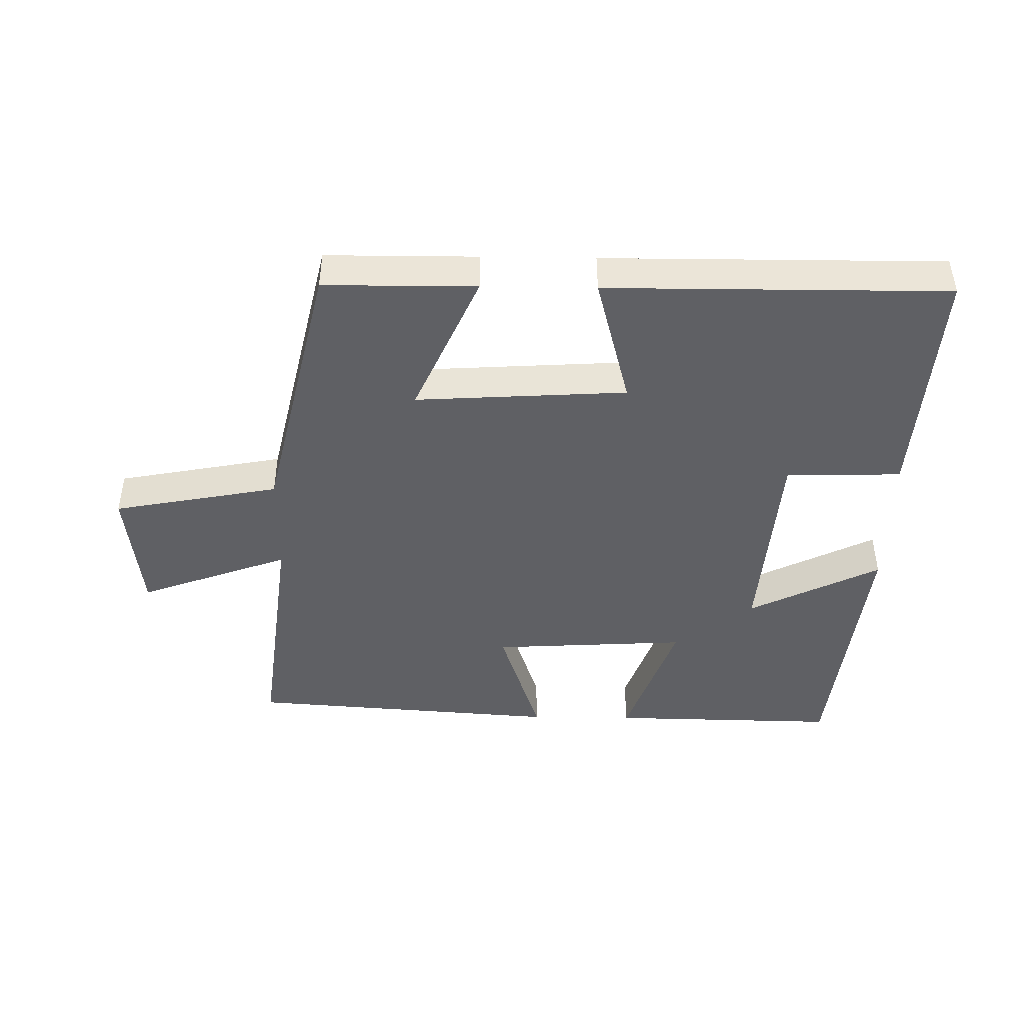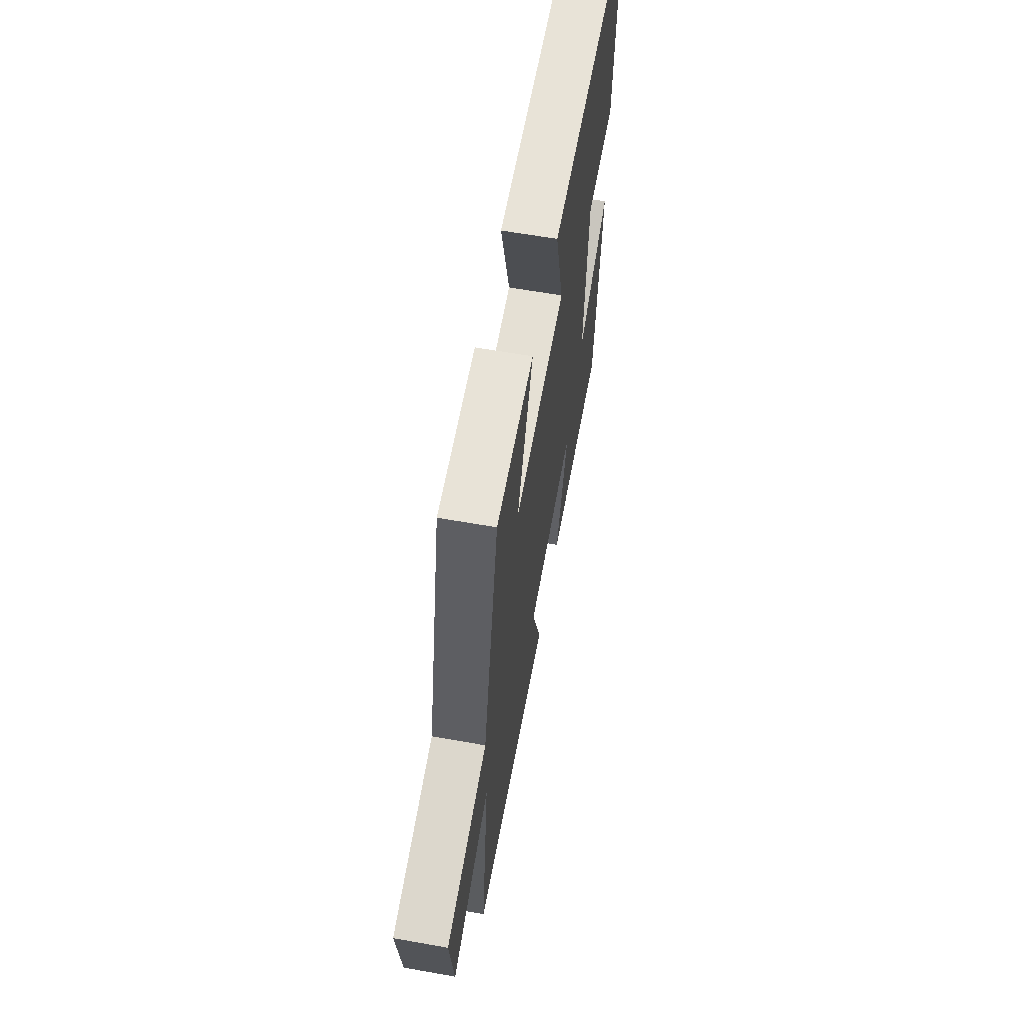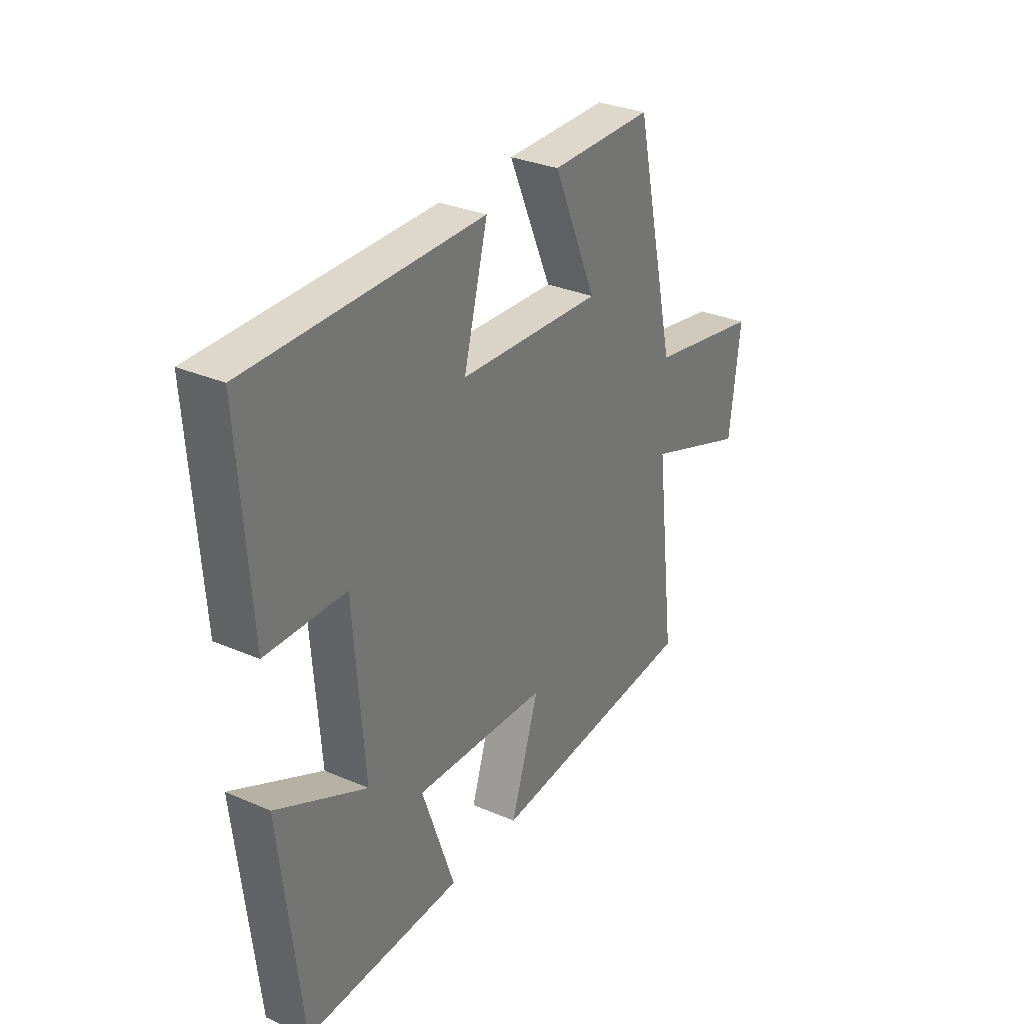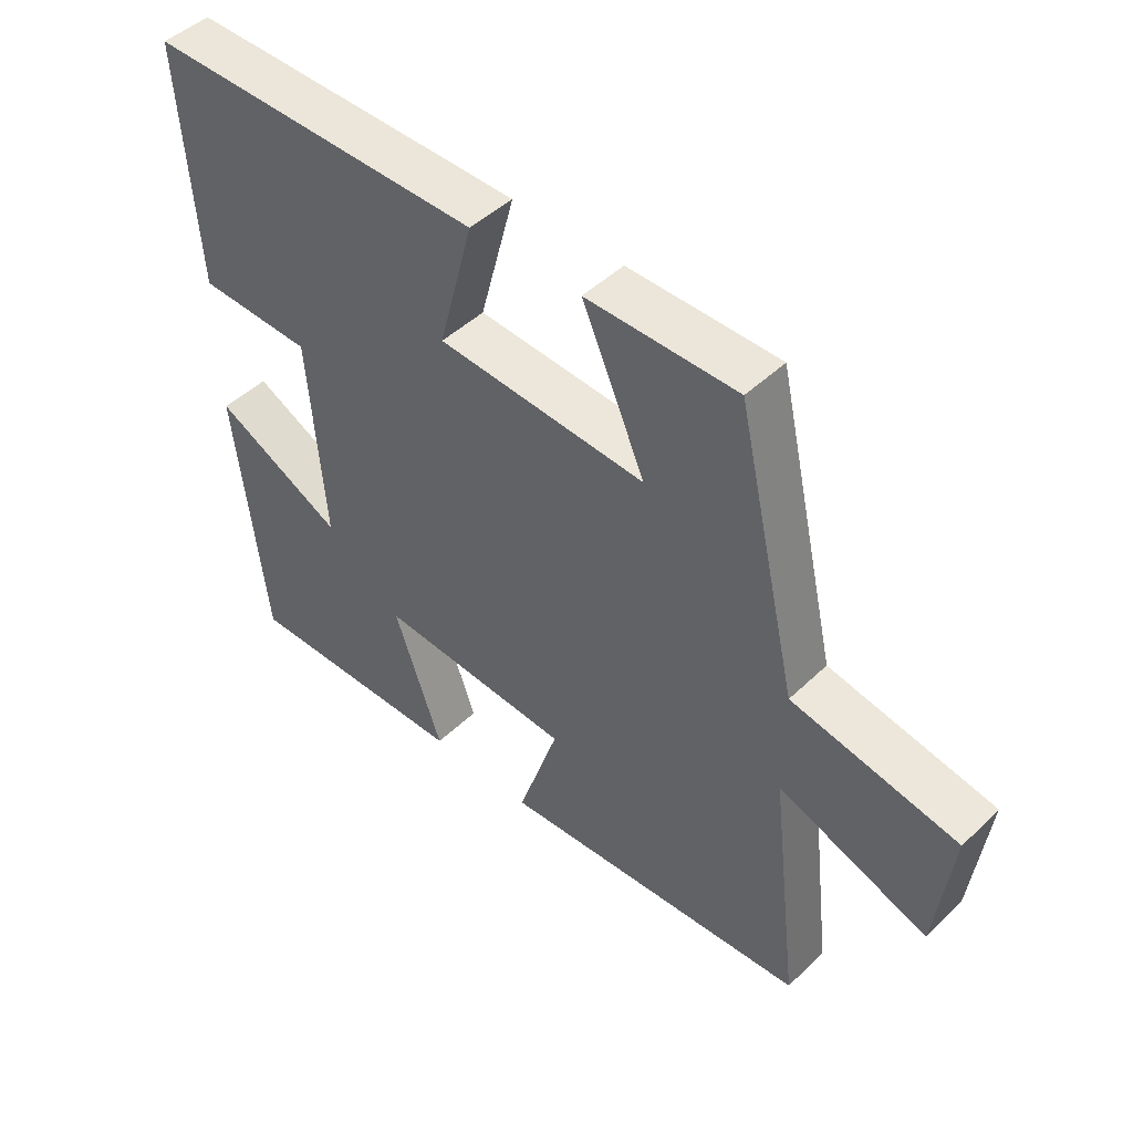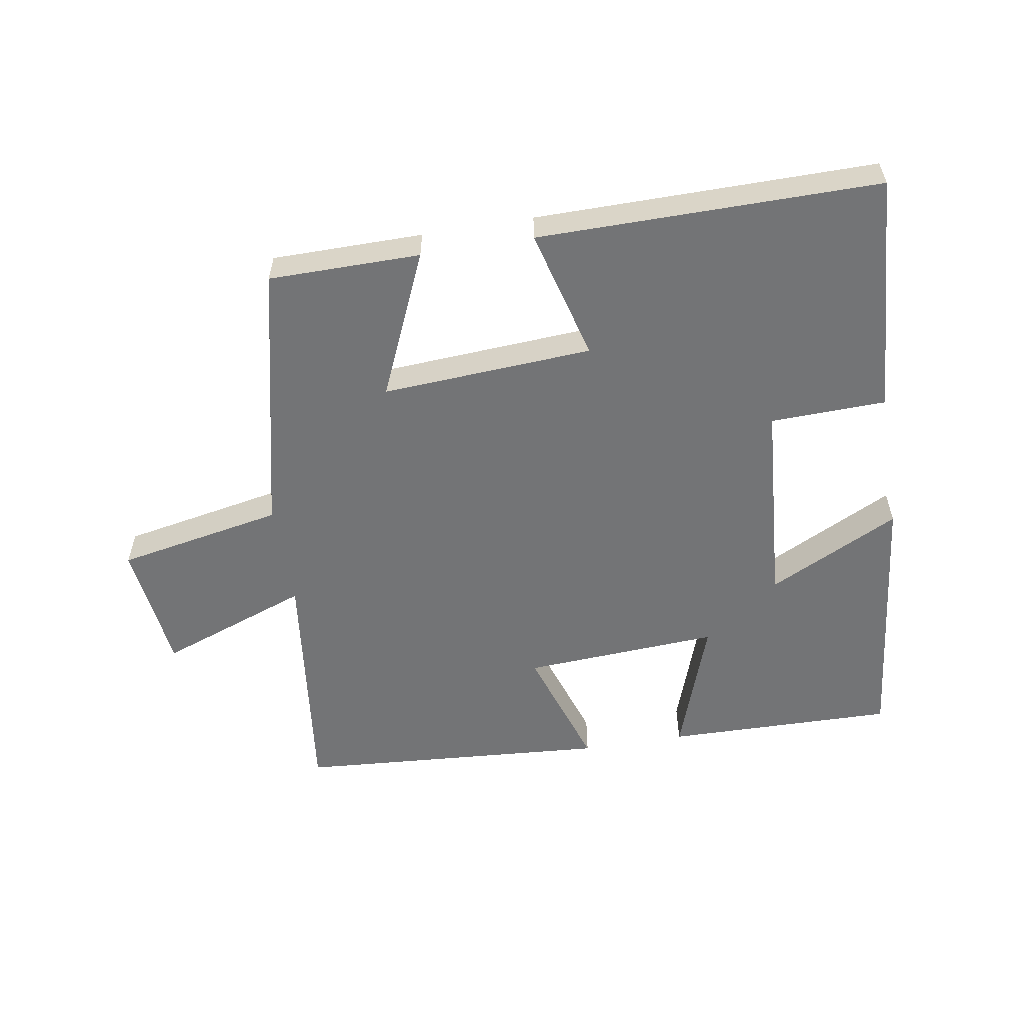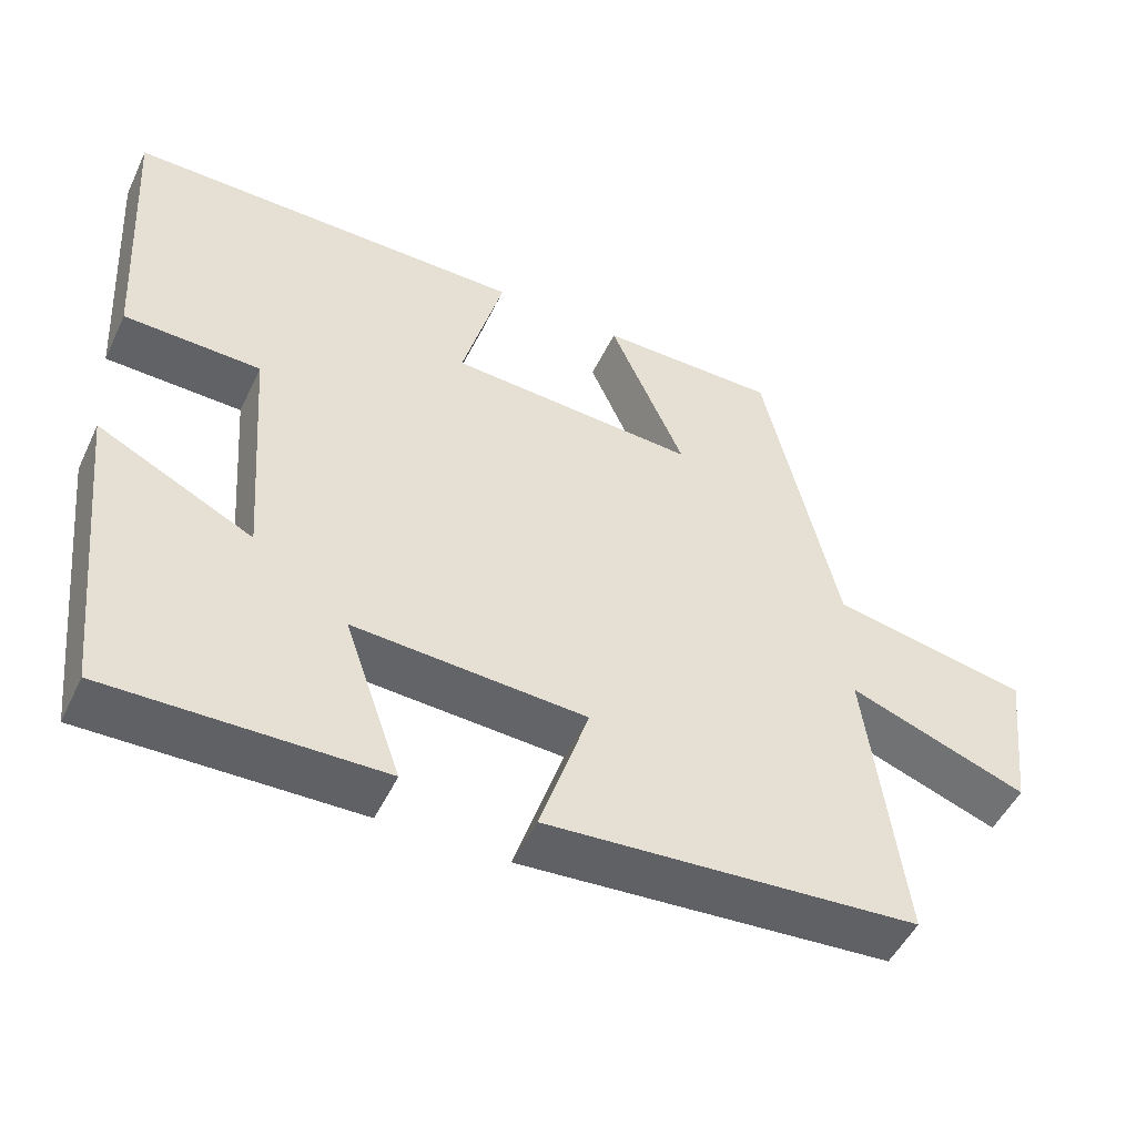
<metadata>
{"format":"obj","ext":"obj","renderer":"f3d","projection":"perspective","resolution":1024,"background":"white","views":[{"elev":-44.5,"azim":-0.9,"up":"+Y"},{"elev":61.7,"azim":-79.7,"up":"+Z"},{"elev":31.3,"azim":121.5,"up":"+Z"},{"elev":46.9,"azim":-137.1,"up":"+Z"},{"elev":-56.2,"azim":9.5,"up":"+Y"},{"elev":-50.2,"azim":155.0,"up":"+Z"}]}
</metadata>
<code>
v 0.455 0.07 -0.506
v 0.101 0.07 -0.5
v 0.175 0.07 -0.287
v -0.127 0.07 -0.305
v -0.063 0.07 -0.5
v -0.546 0.07 -0.465
v -0.5 0.07 -0.086
v -0.732 0.07 -0.171
v -0.756 0.07 0.031
v -0.5 0.07 0.08
v -0.404 0.07 0.499
v -0.171 0.07 0.5
v -0.269 0.07 0.277
v 0.055 0.07 0.297
v 0.001 0.07 0.5
v 0.524 0.07 0.502
v 0.5 0.07 0.129
v 0.322 0.07 0.124
v 0.298 0.07 -0.196
v 0.5 0.07 -0.095
v 0.455 0 -0.506
v 0.101 0 -0.5
v 0.175 0 -0.287
v -0.127 0 -0.305
v -0.063 0 -0.5
v -0.546 0 -0.465
v -0.5 0 -0.086
v -0.732 0 -0.171
v -0.756 0 0.031
v -0.5 0 0.08
v -0.404 0 0.499
v -0.171 0 0.5
v -0.269 0 0.277
v 0.055 0 0.297
v 0.001 0 0.5
v 0.524 0 0.502
v 0.5 0 0.129
v 0.322 0 0.124
v 0.298 0 -0.196
v 0.5 0 -0.095
f 19 20 1 2
f 18 19 2 3
f 15 16 17 18
f 14 15 18
f 13 14 18 3
f 10 11 12 13
f 10 13 3 4
f 7 8 9 10
f 7 10 4 5
f 5 6 7
f 22 21 40 39
f 23 22 39 38
f 38 37 36 35
f 38 35 34
f 23 38 34 33
f 33 32 31 30
f 24 23 33 30
f 30 29 28 27
f 25 24 30 27
f 27 26 25
f 1 21 22 2
f 2 22 23 3
f 3 23 24 4
f 4 24 25 5
f 5 25 26 6
f 6 26 27 7
f 7 27 28 8
f 8 28 29 9
f 9 29 30 10
f 10 30 31 11
f 11 31 32 12
f 12 32 33 13
f 13 33 34 14
f 14 34 35 15
f 15 35 36 16
f 16 36 37 17
f 17 37 38 18
f 18 38 39 19
f 19 39 40 20
f 20 40 21 1

</code>
